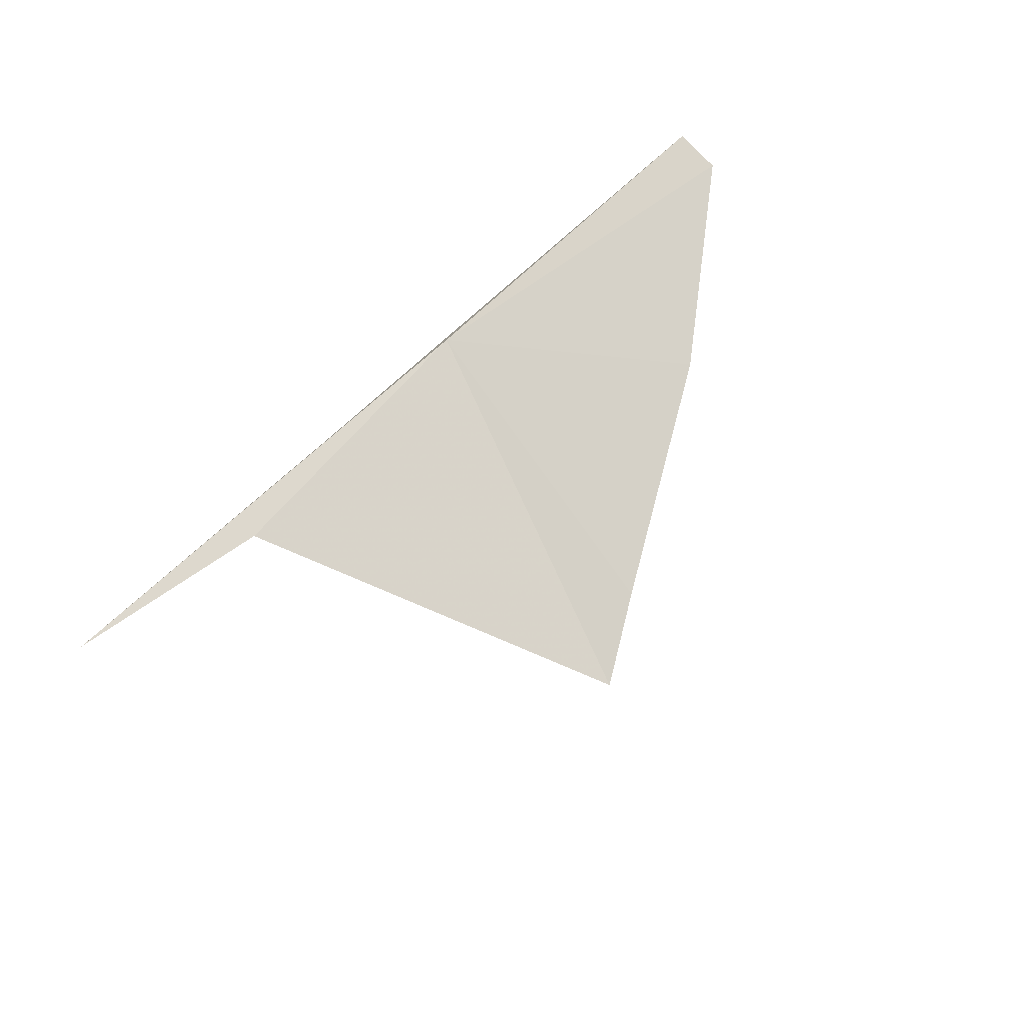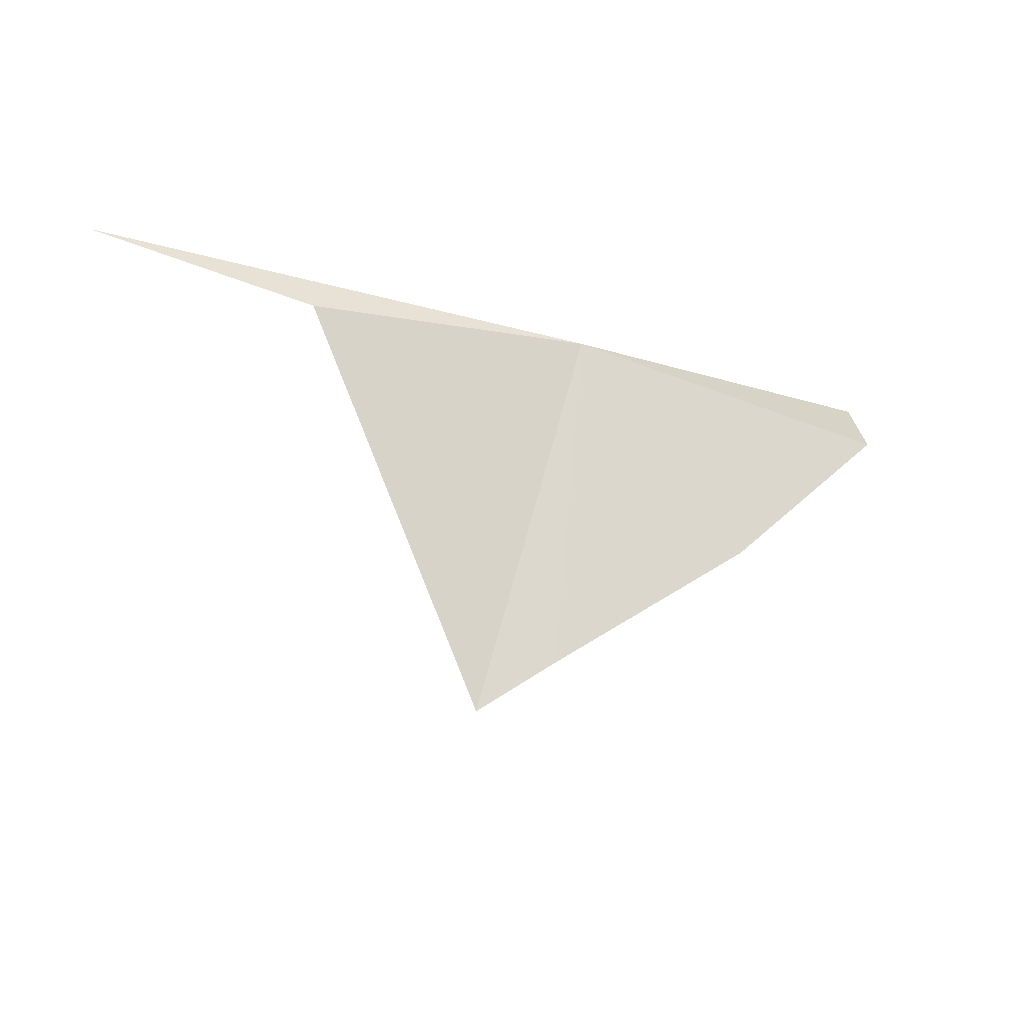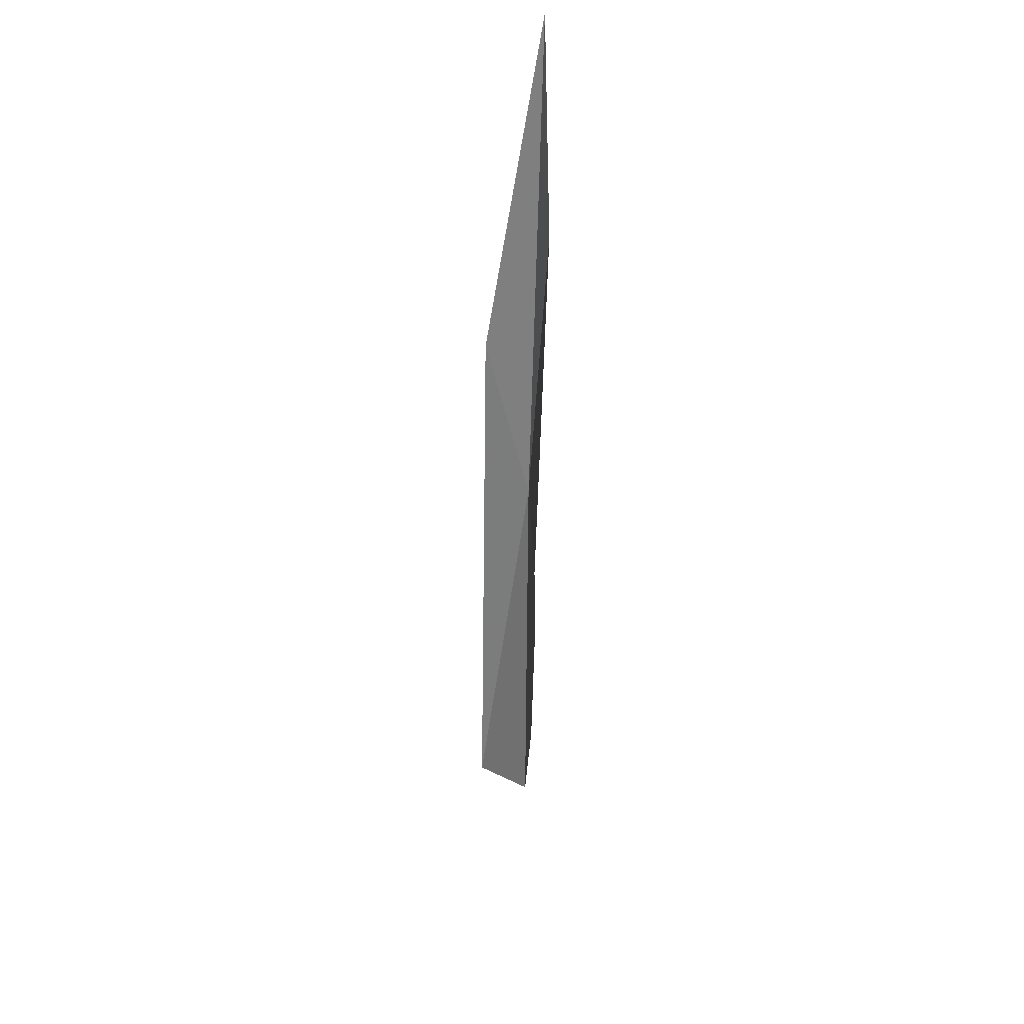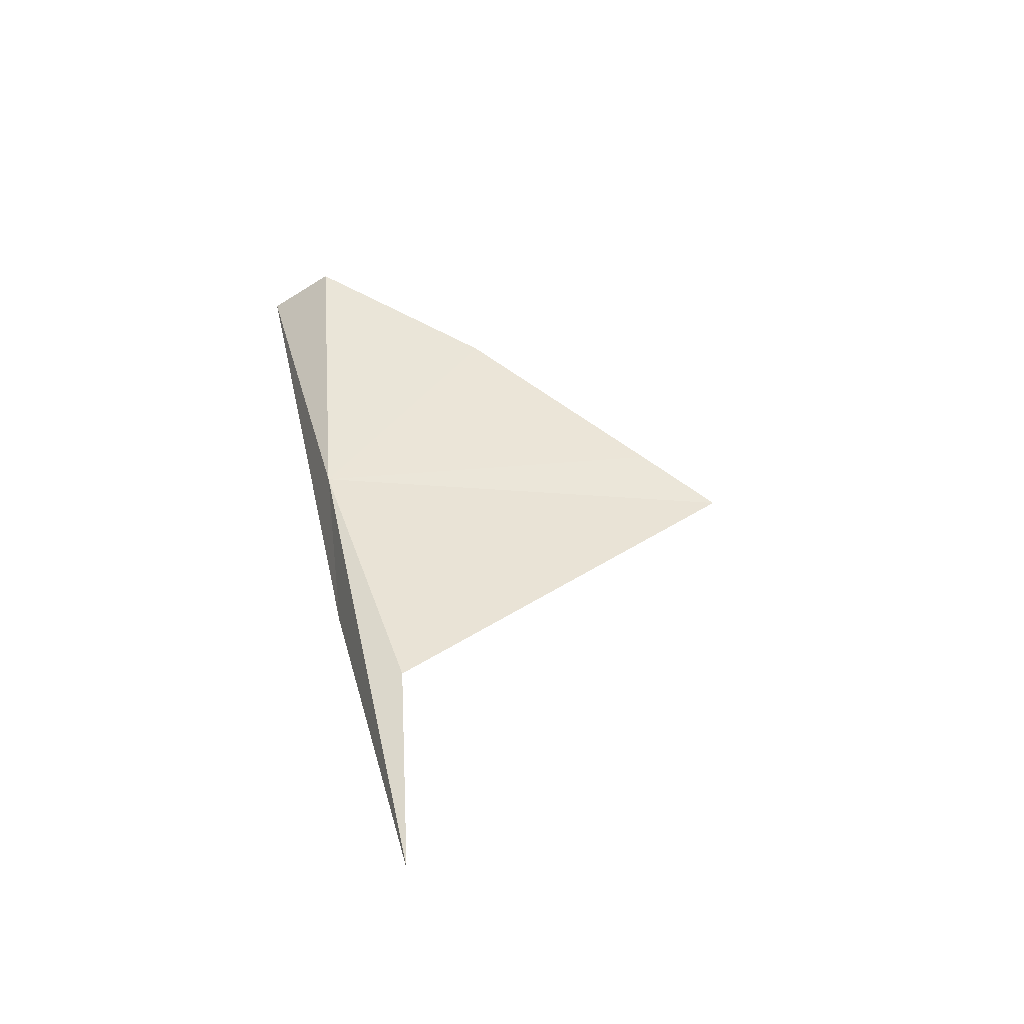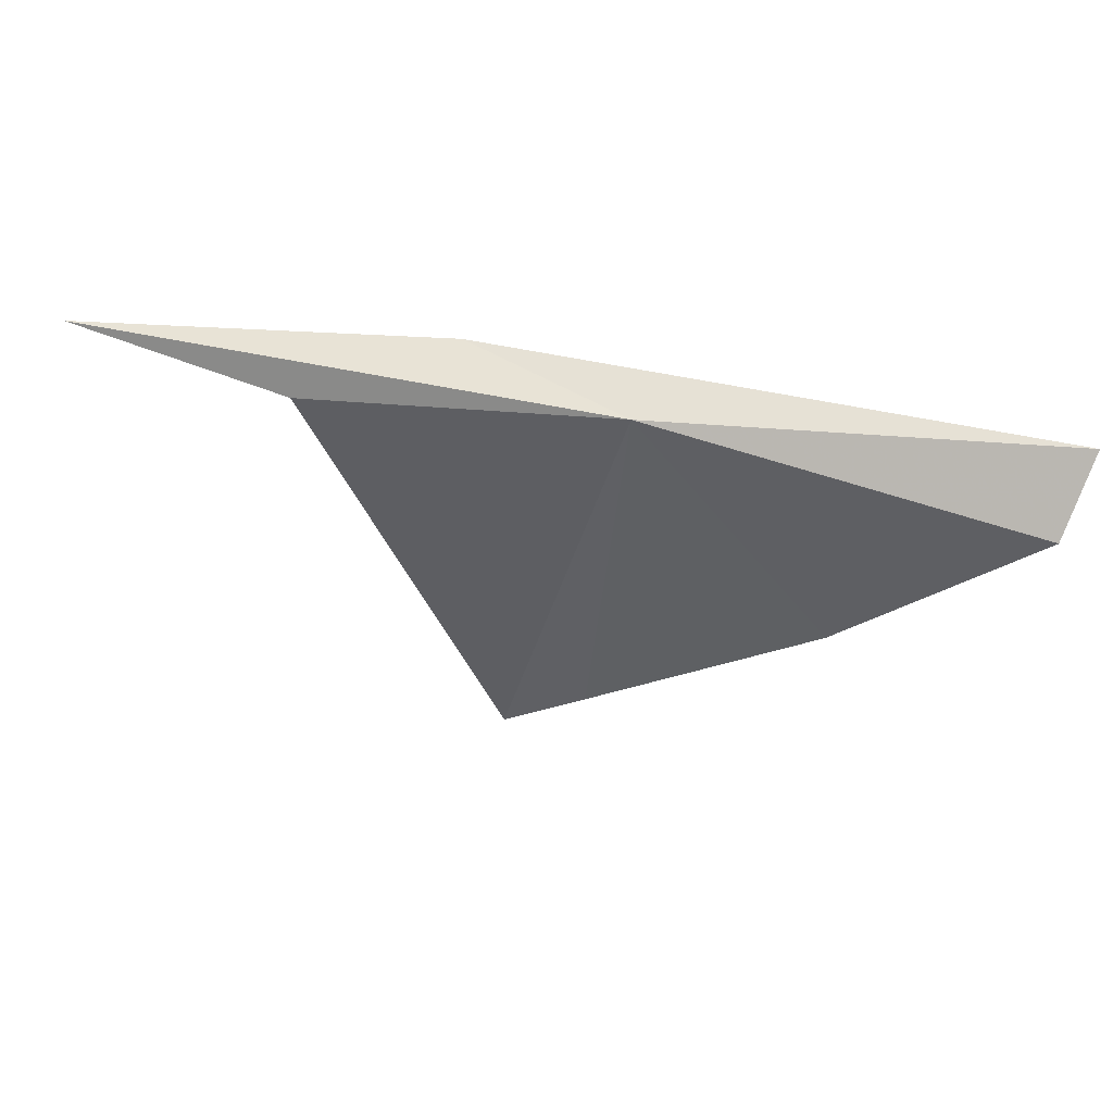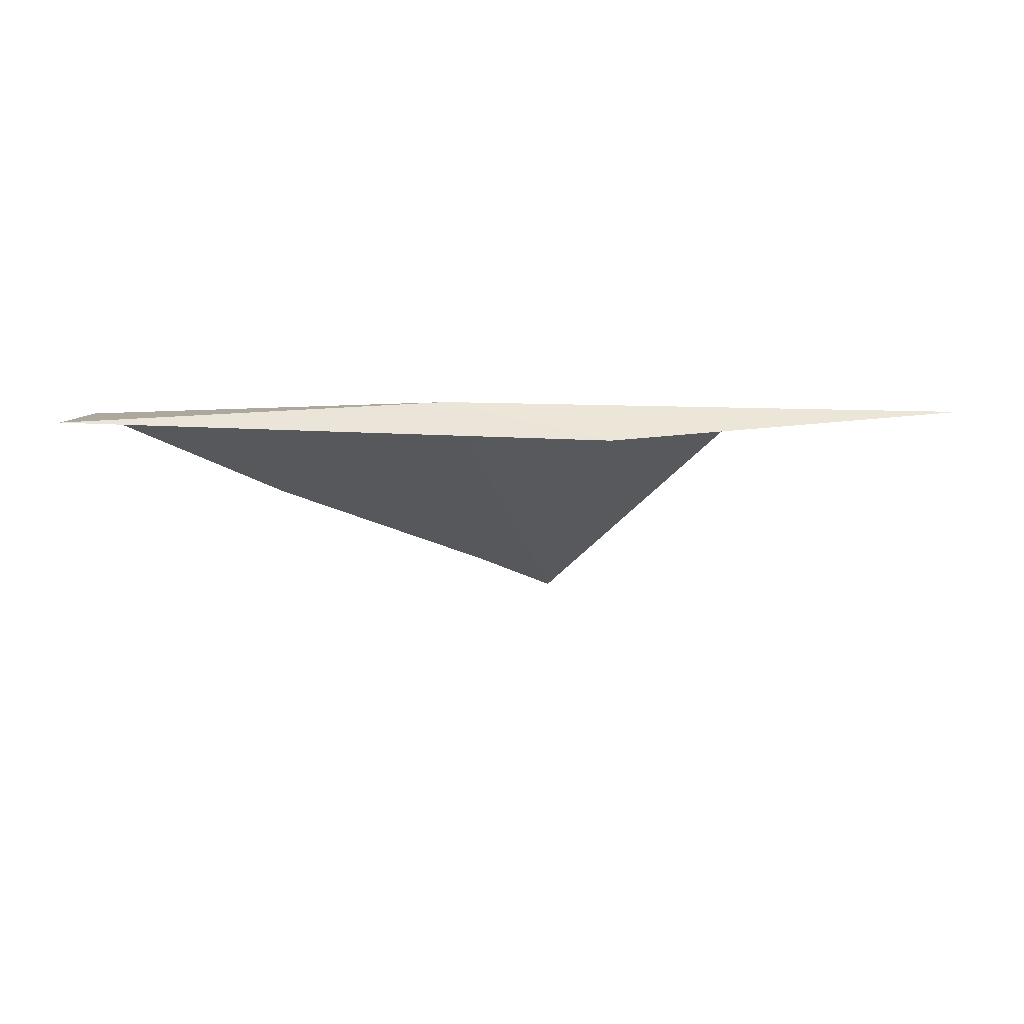
<metadata>
{"format":"obj","ext":"obj","renderer":"f3d","projection":"perspective","resolution":1024,"background":"white","views":[{"elev":77.3,"azim":-40.9,"up":"+Z"},{"elev":-21.3,"azim":-28.6,"up":"+Y"},{"elev":-63.3,"azim":-91.7,"up":"+Y"},{"elev":44.3,"azim":-101.4,"up":"+Z"},{"elev":43.1,"azim":16.0,"up":"+Y"},{"elev":-28.7,"azim":178.8,"up":"+Z"}]}
</metadata>
<code>
v -5.38 39.49 -26.56
v -3.56 39.59 -26.76
v -3.642 39.29 -26.52
v -6.837 39.32 -26.51
v -7.88 39.46 -26.57
v -4.497 38.53 -26.52
v -5.95 37.53 -26.57
v -5.553 37.81 -26.55
v -6.169 39.55 -26.8
f 1 3 2
f 1 5 4
f 1 6 3
f 1 4 7
f 1 8 6
f 1 7 8
f 1 2 9
f 1 9 5

</code>
